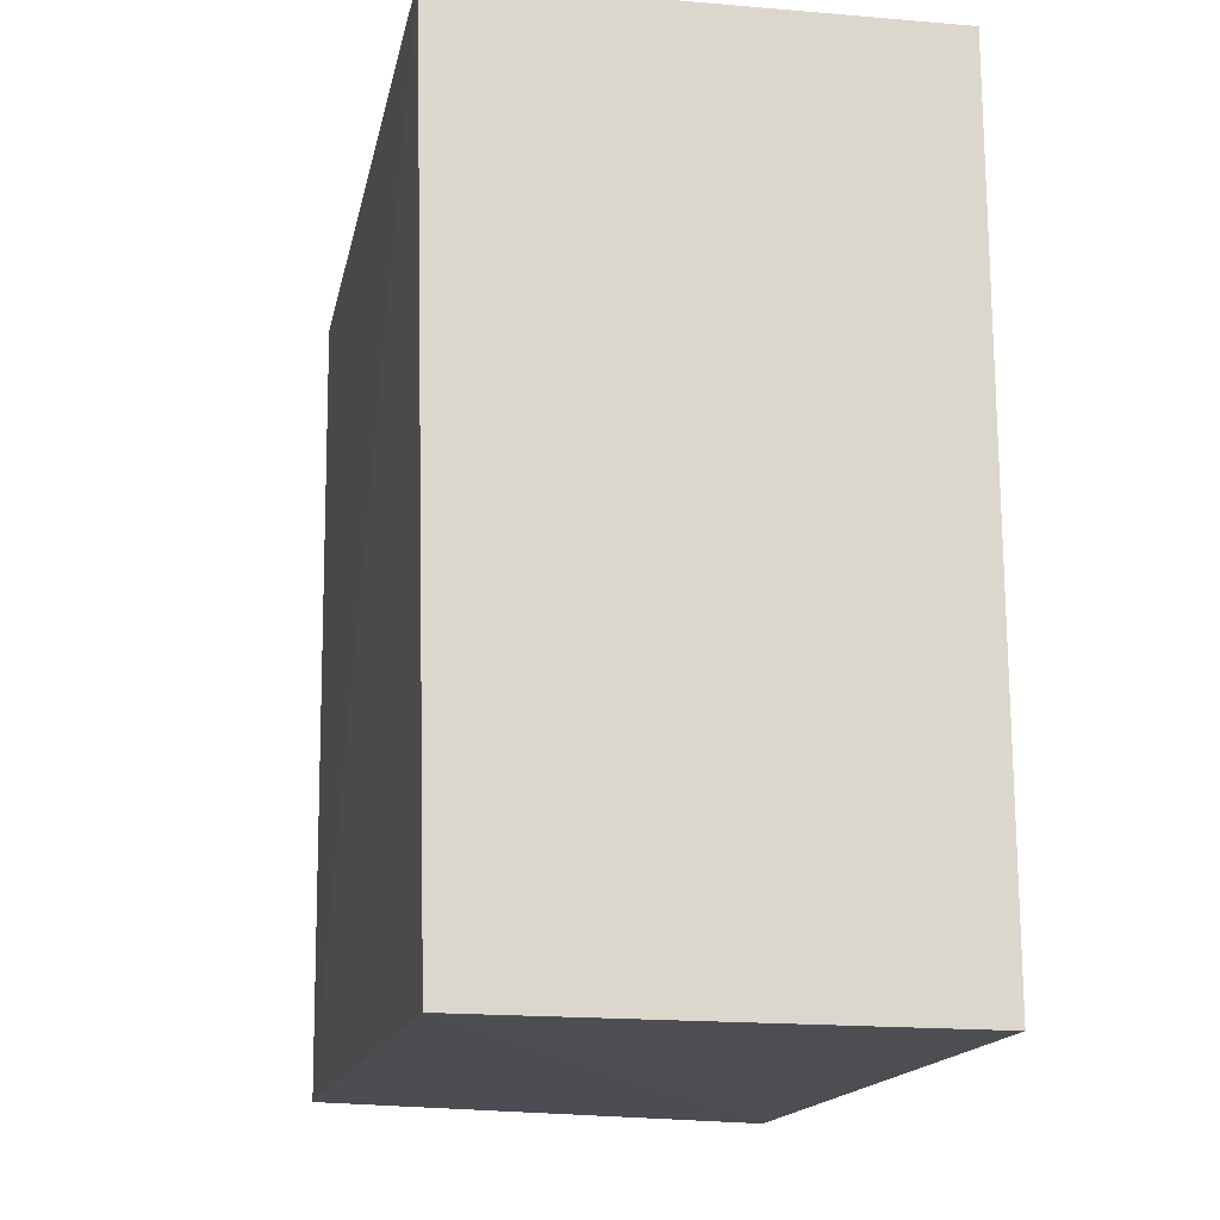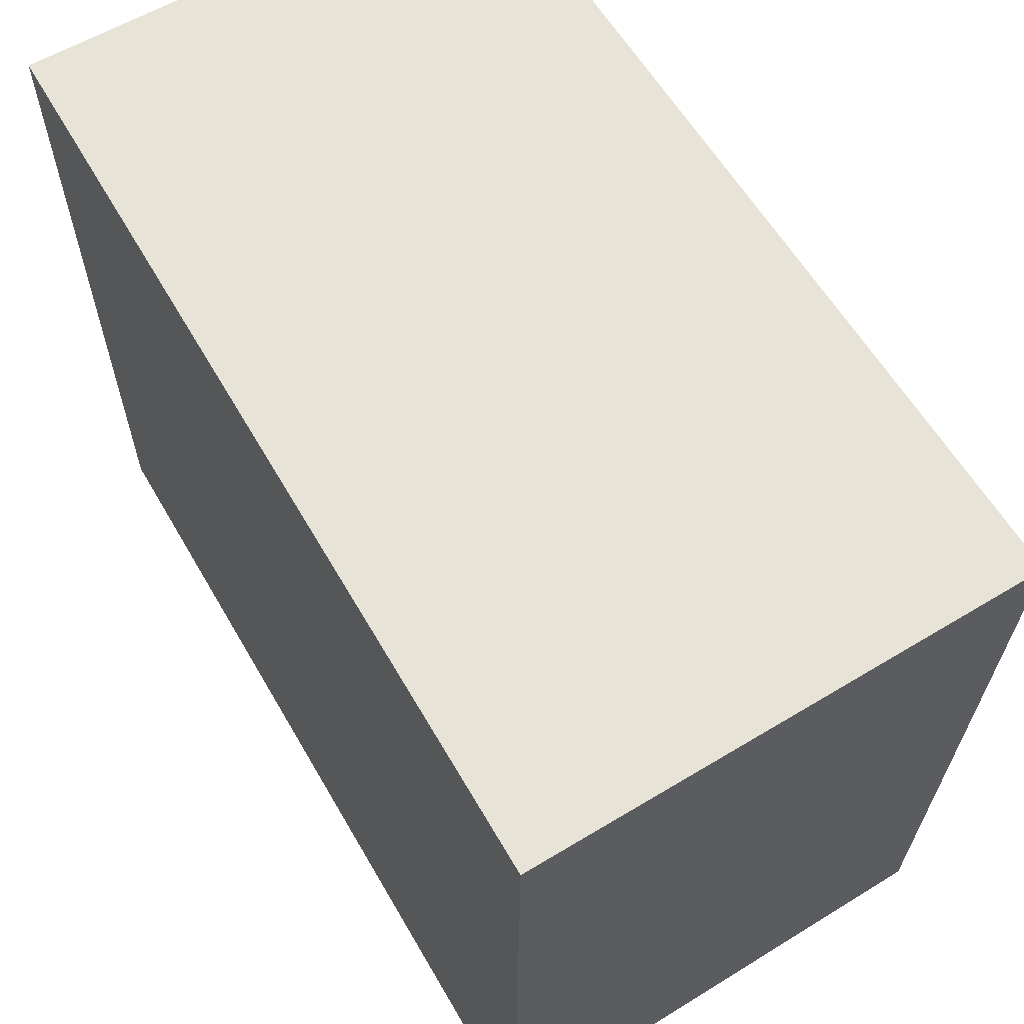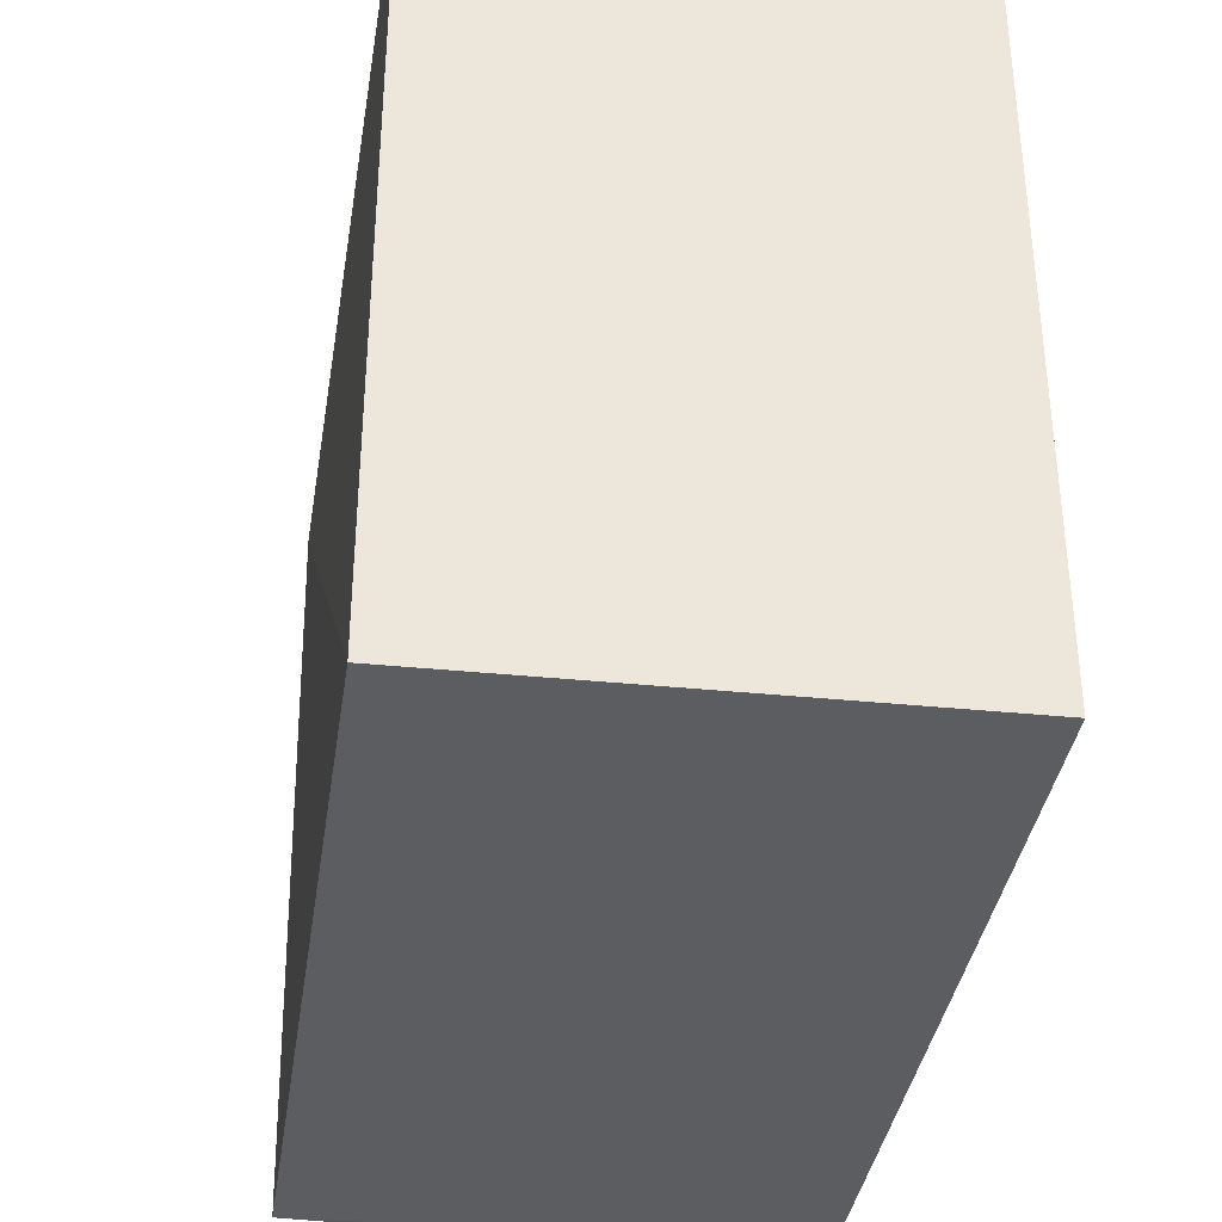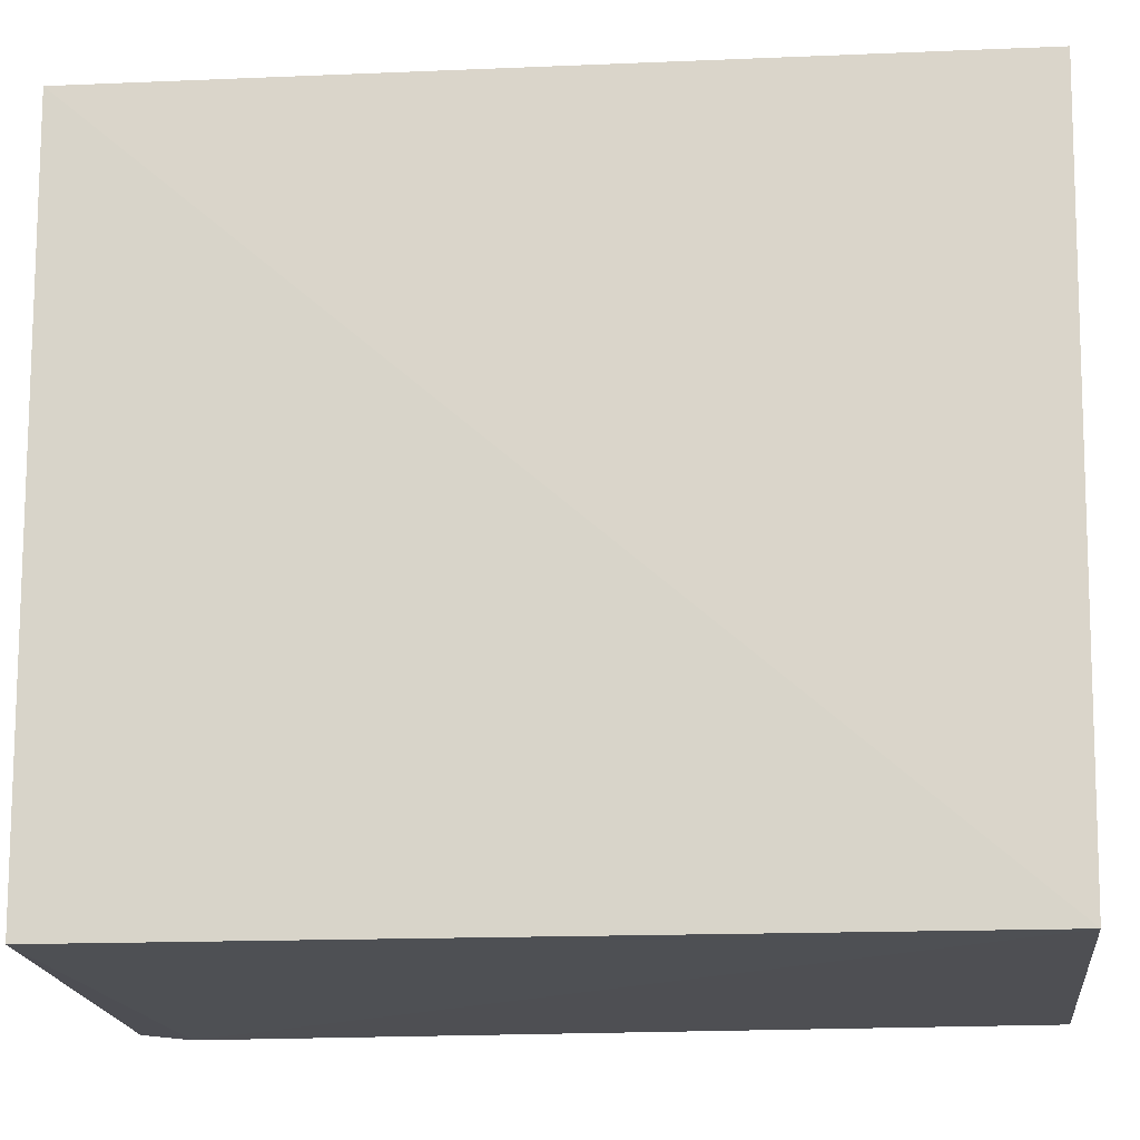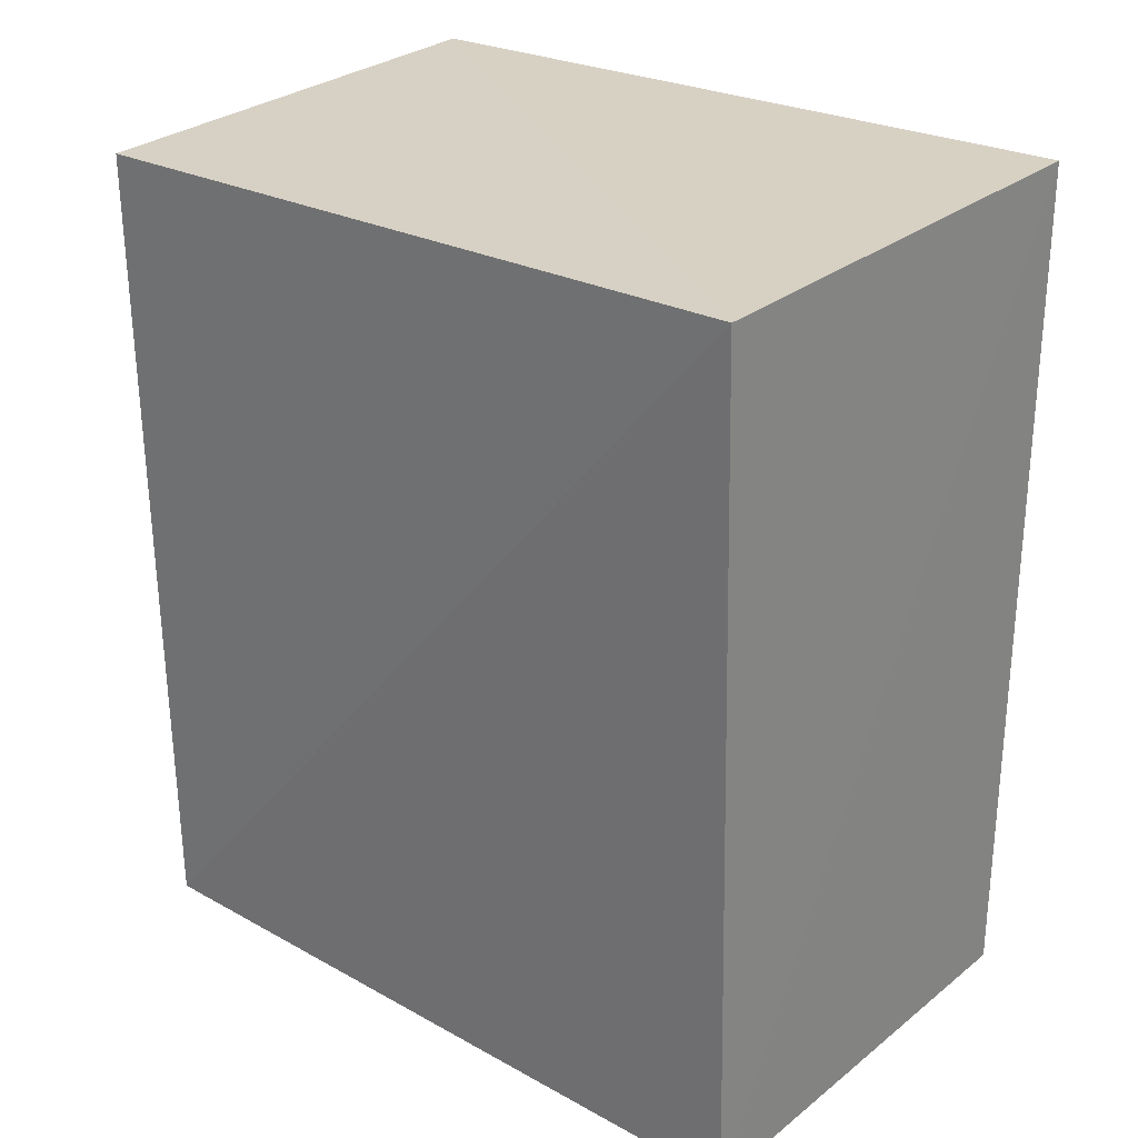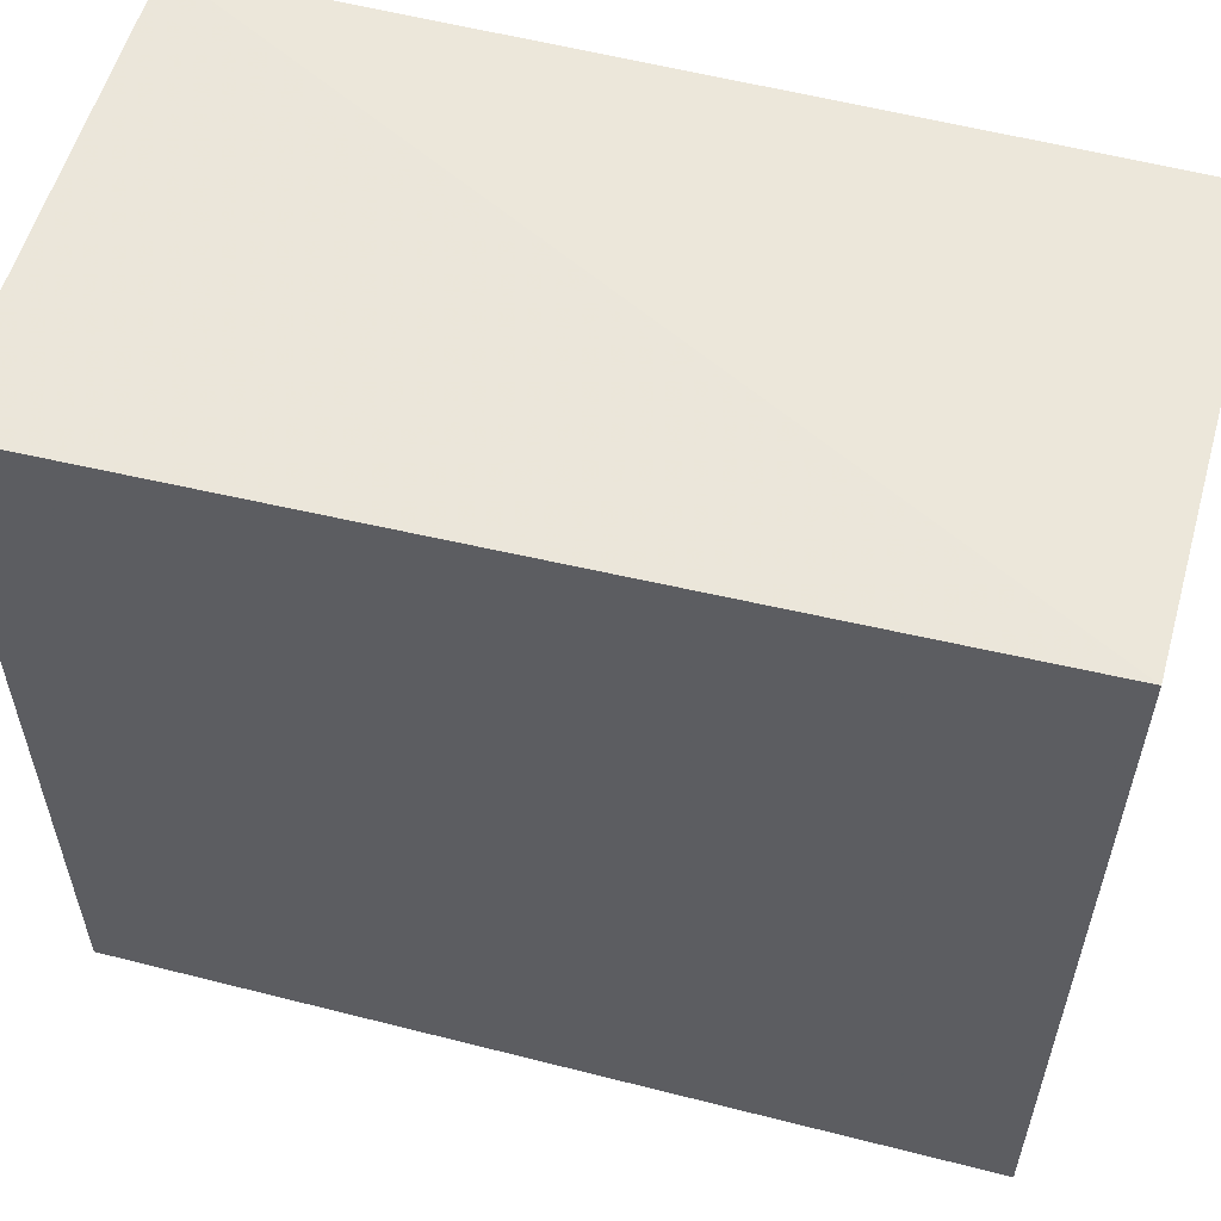
<metadata>
{"format":"obj","ext":"obj","renderer":"f3d","projection":"perspective","resolution":1024,"background":"white","views":[{"elev":-17.3,"azim":-12.7,"up":"+Y"},{"elev":62.4,"azim":149.9,"up":"+Z"},{"elev":-35.9,"azim":-7.8,"up":"+Z"},{"elev":-17.4,"azim":-84.2,"up":"+Z"},{"elev":26.6,"azim":-50.4,"up":"+Y"},{"elev":53.3,"azim":-74.0,"up":"+Z"}]}
</metadata>
<code>
v 0.02878 -0.01682 0.03847
v 0.02873 -0.06188 0.03843
v 0.02877 -0.01981 8.295e-05
v 0.004035 -0.01802 0.0005739
v 0.003384 -0.01754 0.03815
v 0.004578 -0.06107 0.0005365
v 0.02881 -0.01721 0.0003717
v 0.004536 -0.06192 0.03831
v 0.02879 -0.06158 0.0002429
f 6 4 3
f 6 5 4
f 7 3 4
f 7 5 1
f 7 4 5
f 8 2 1
f 8 1 5
f 8 5 6
f 9 6 3
f 9 8 6
f 9 2 8
f 9 3 7
f 9 7 1
f 9 1 2

</code>
